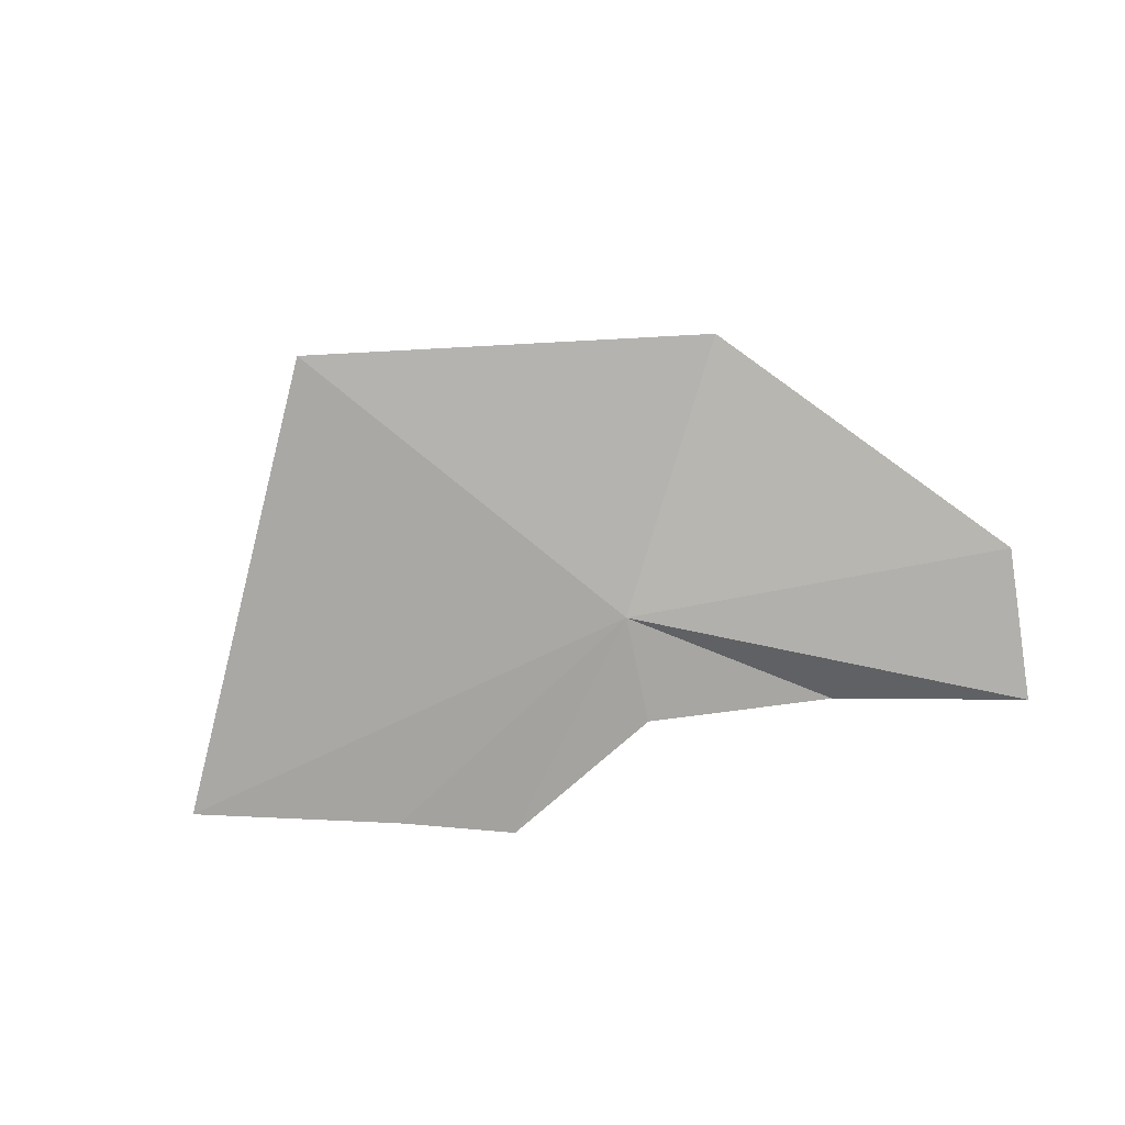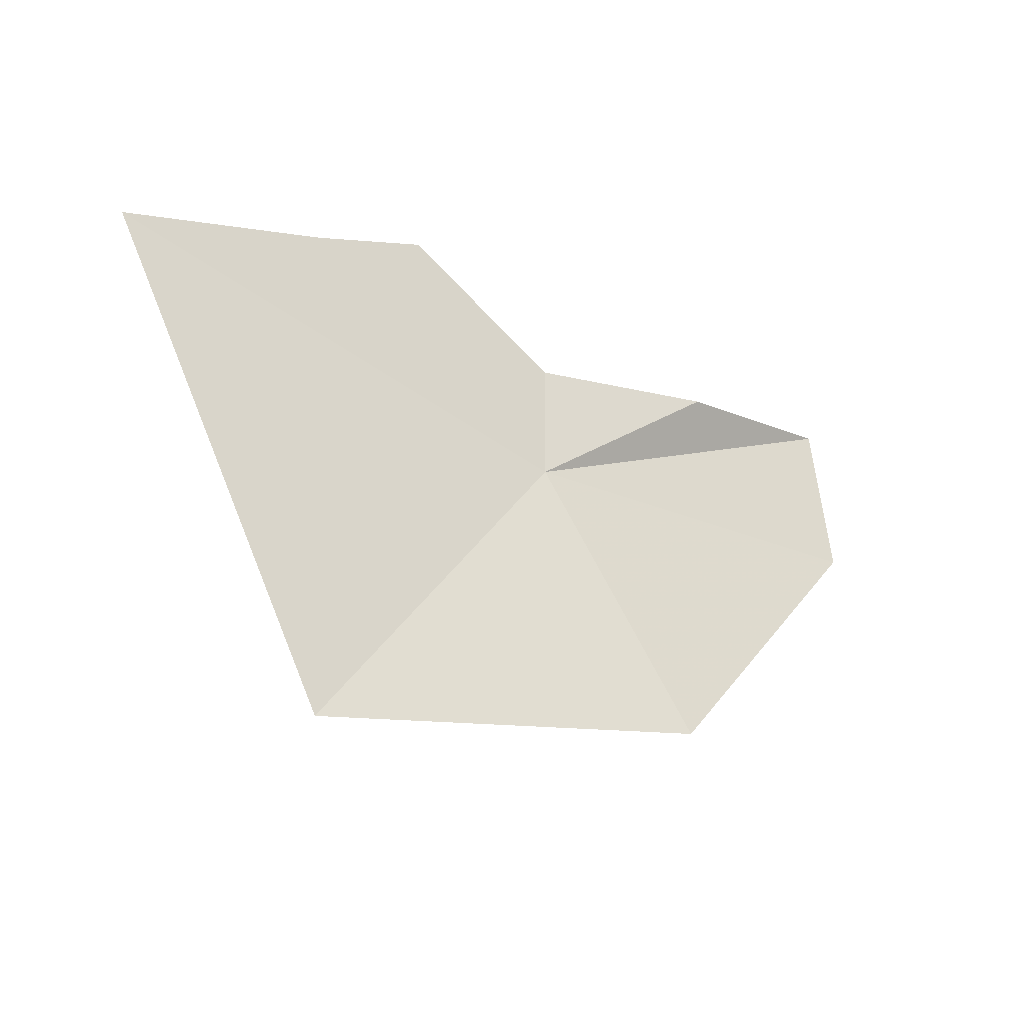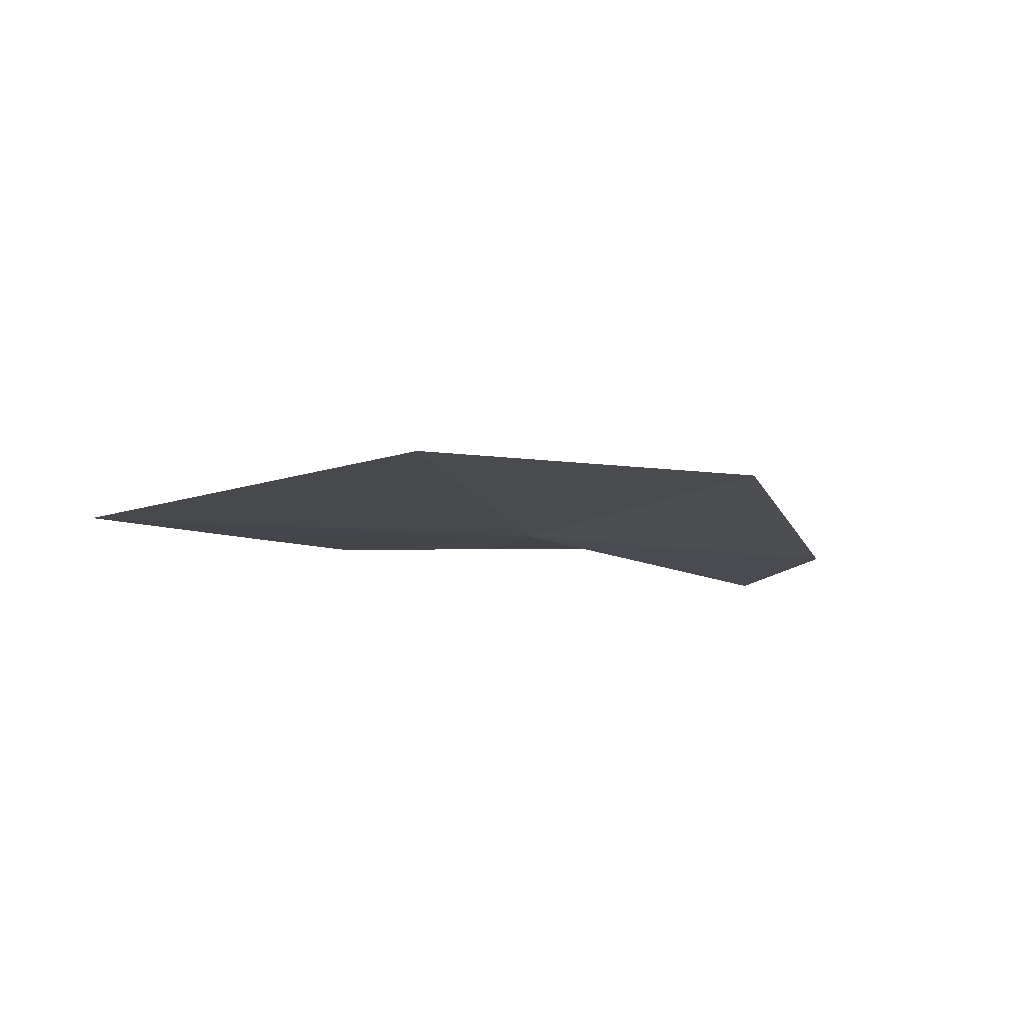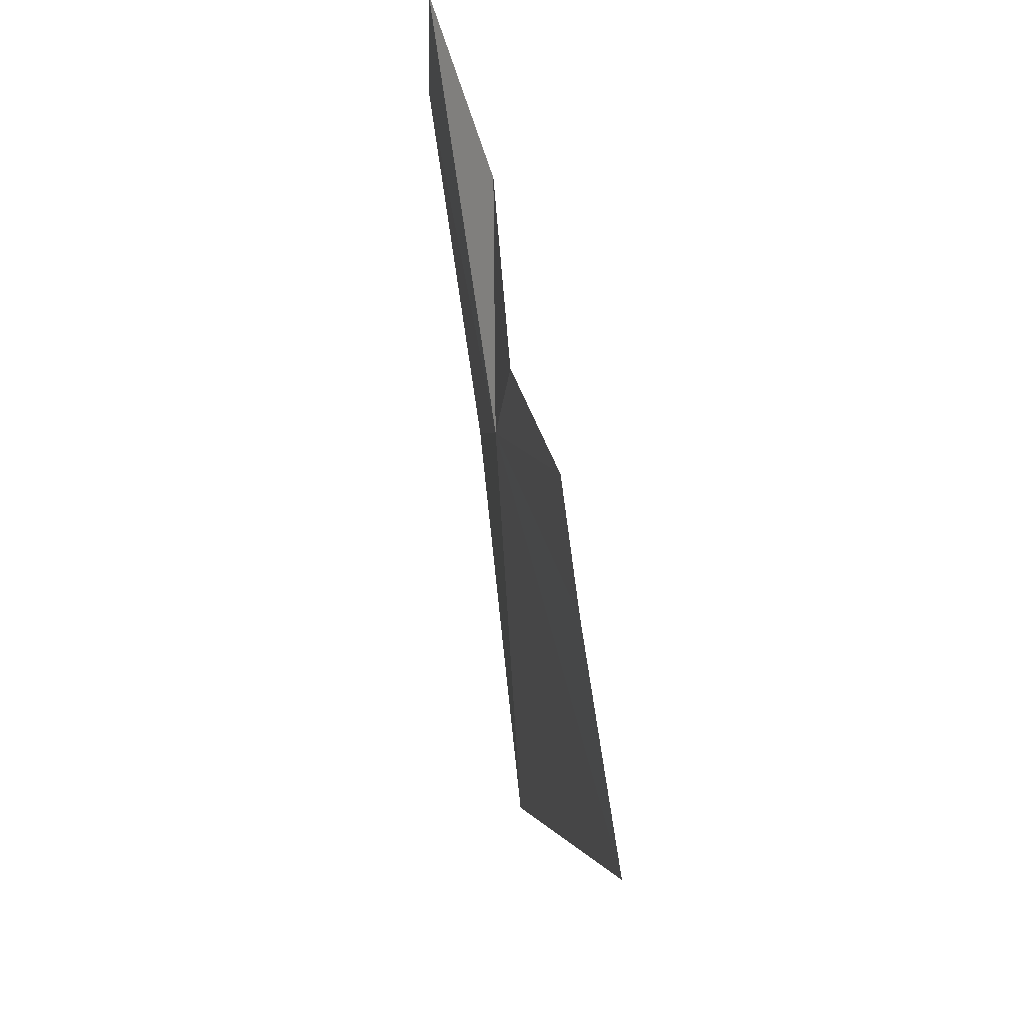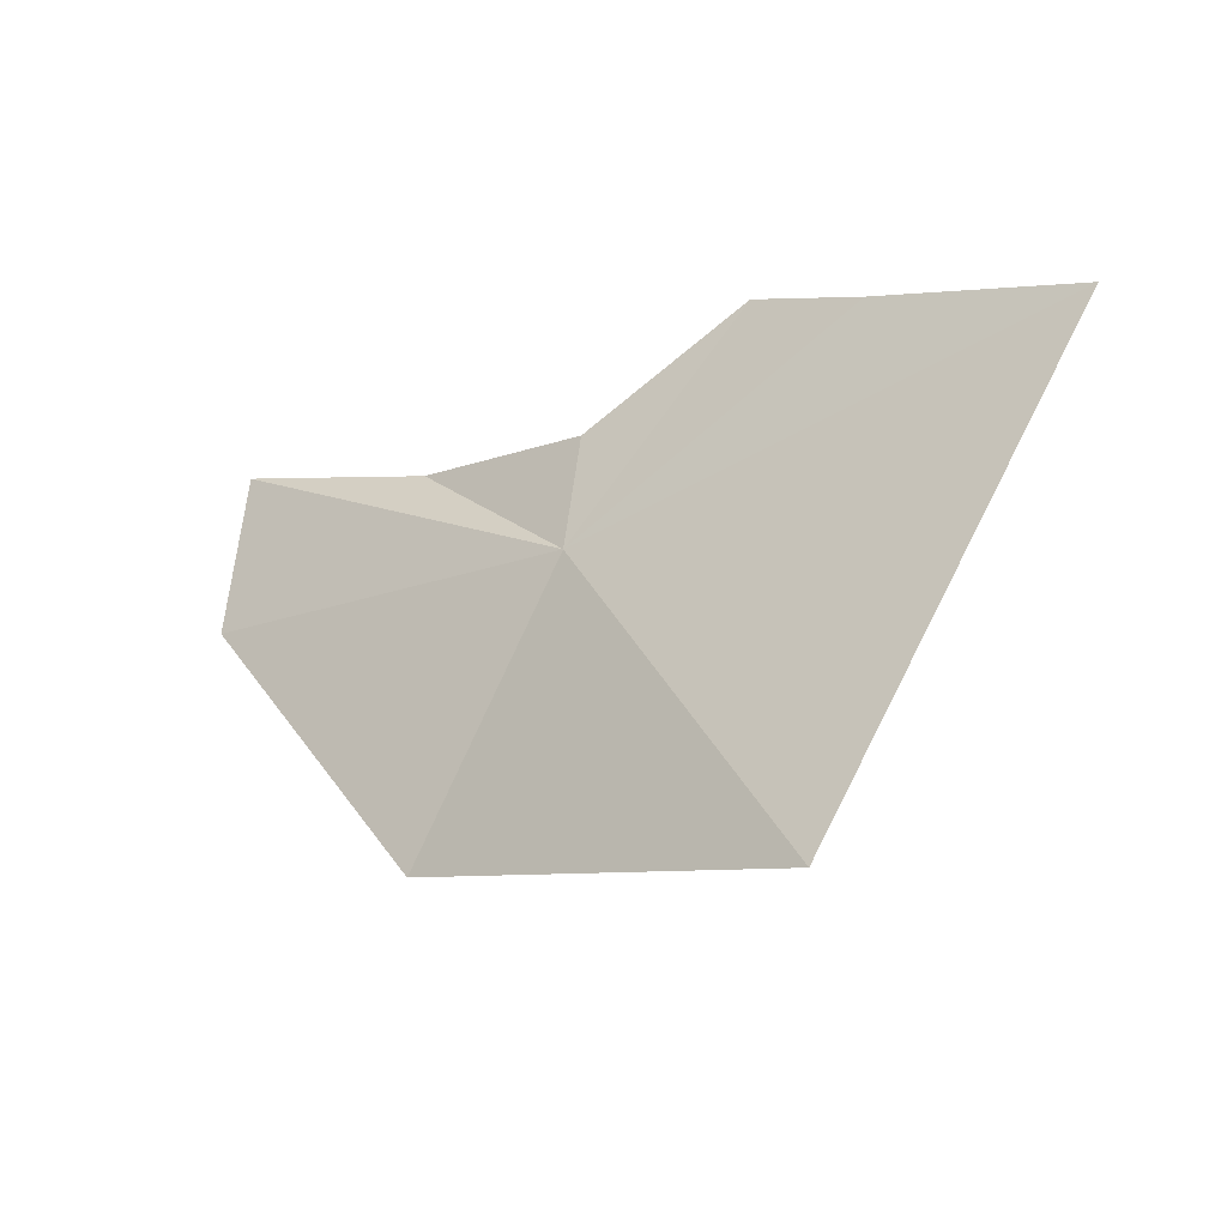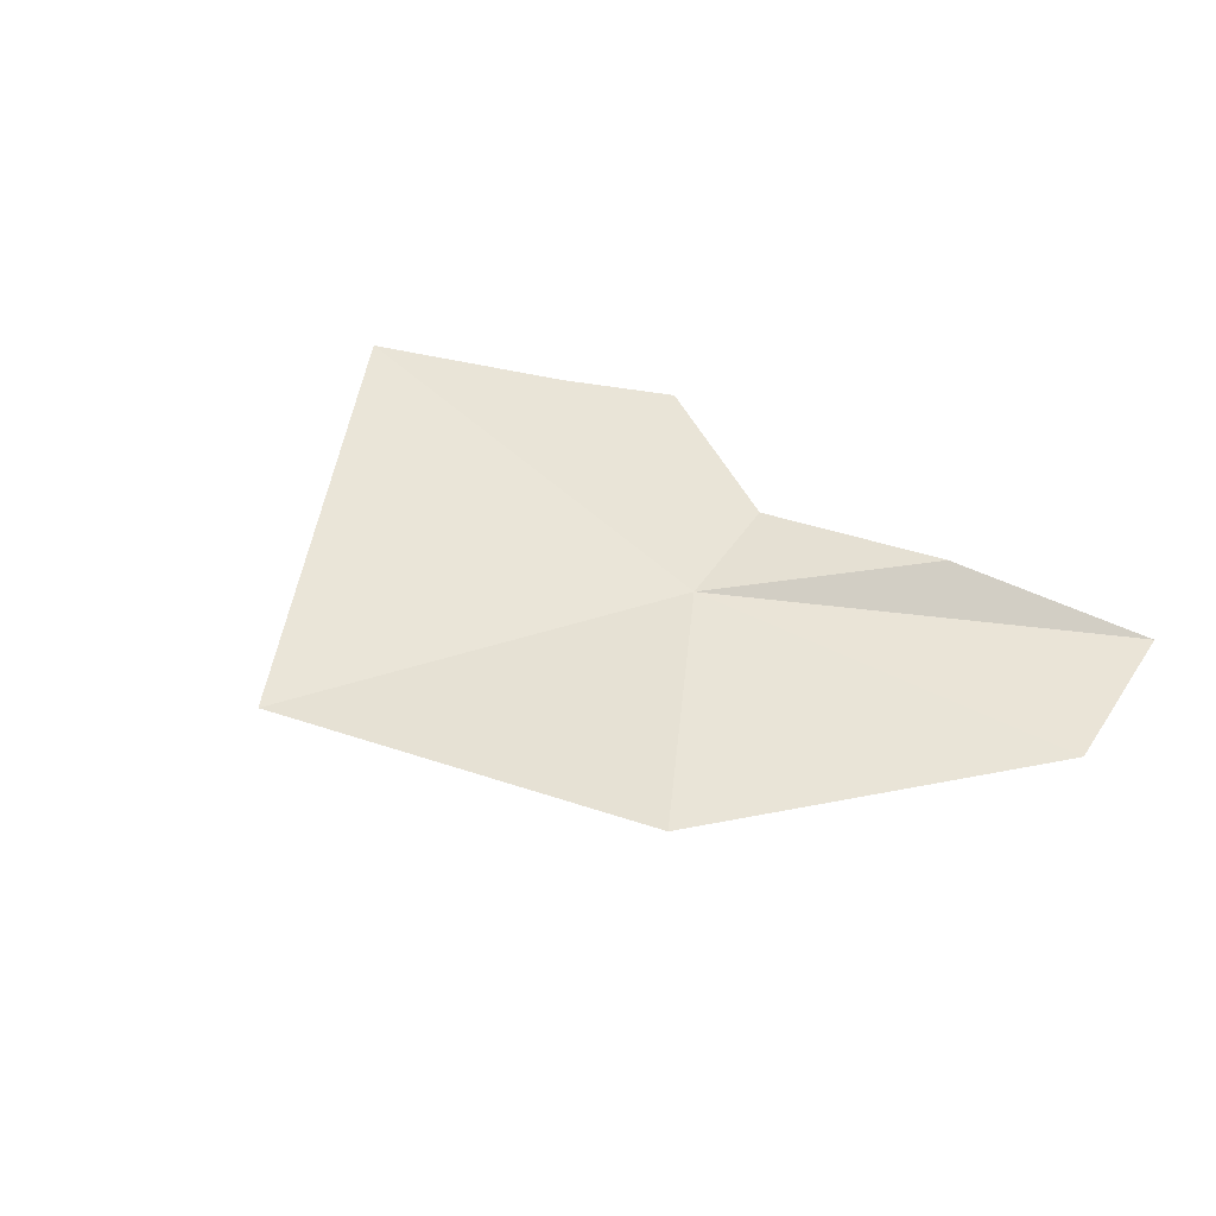
<metadata>
{"format":"obj","ext":"obj","renderer":"f3d","projection":"perspective","resolution":1024,"background":"white","views":[{"elev":-78.3,"azim":16.3,"up":"+Z"},{"elev":-35.0,"azim":-37.9,"up":"+Y"},{"elev":-16.0,"azim":-18.9,"up":"+Z"},{"elev":59.0,"azim":-102.6,"up":"+Y"},{"elev":-28.4,"azim":-146.4,"up":"+Y"},{"elev":46.6,"azim":39.2,"up":"+Z"}]}
</metadata>
<code>
v 4.113 34.75 5.23
v 8.923 35.29 5.435
v 8.67 37.24 5.446
v -1.829 35.66 5.198
v 1.249 30.51 4.896
v 6.318 36.61 5.7
v 6.114 31.71 5.438
v 1.971 37.12 5.449
v 0.6186 36.55 5.342
v 4.006 36.16 5.383
f 1 3 2
f 1 5 4
f 1 6 3
f 1 7 5
f 1 9 8
f 1 10 6
f 1 2 7
f 1 4 9
f 1 8 10

</code>
